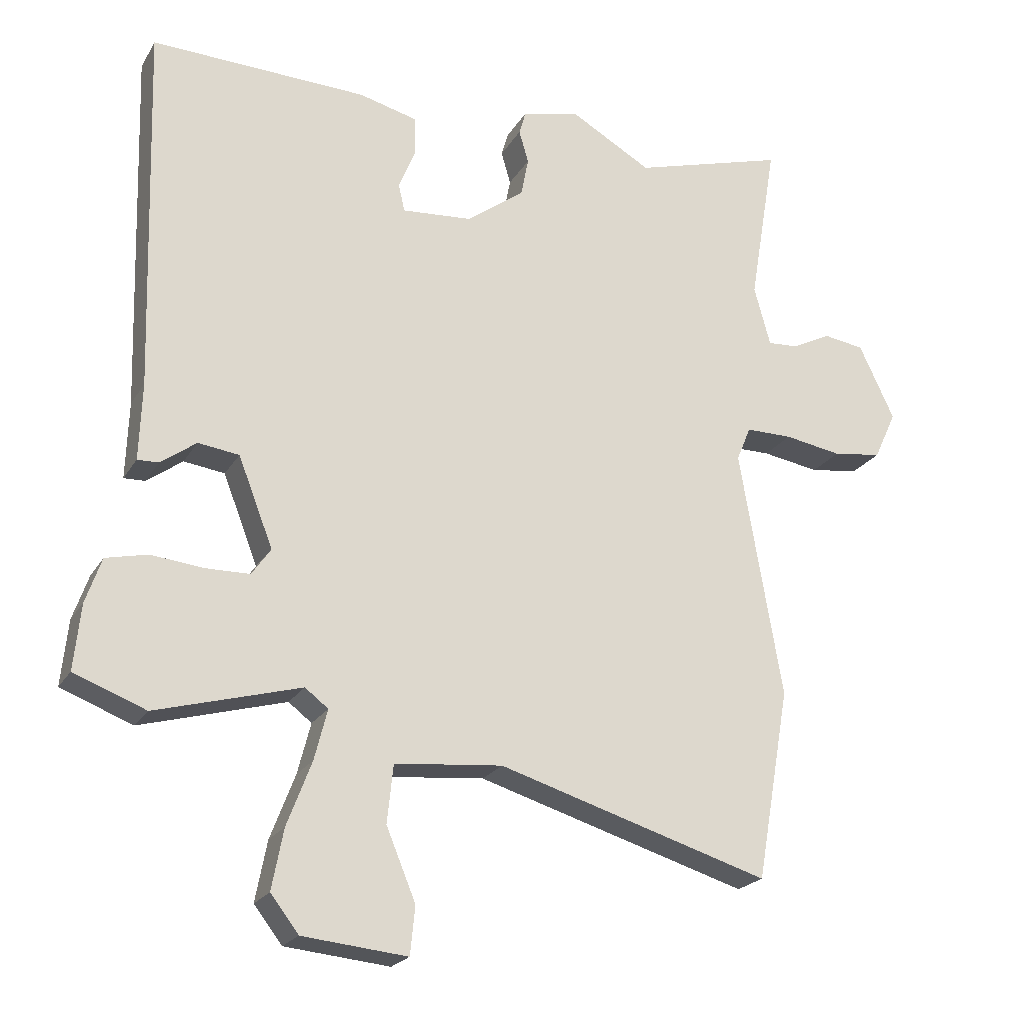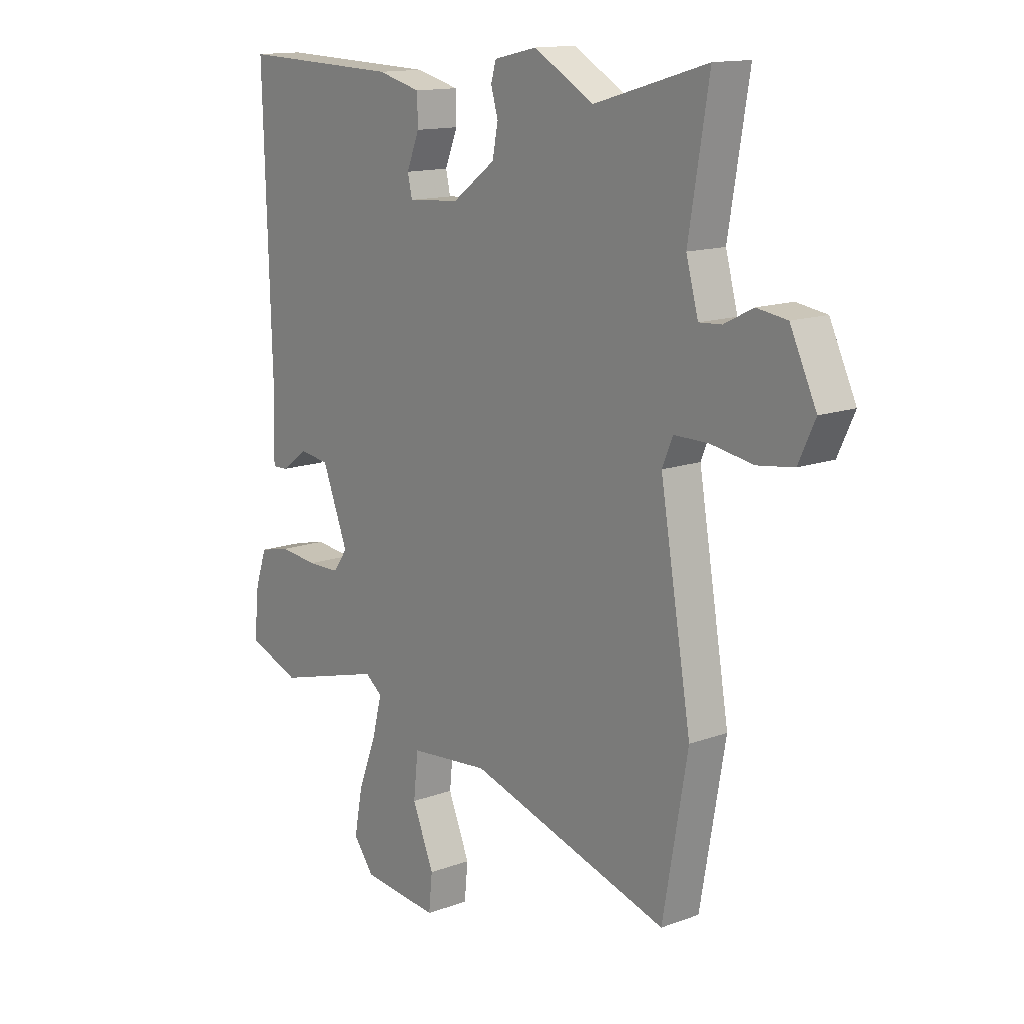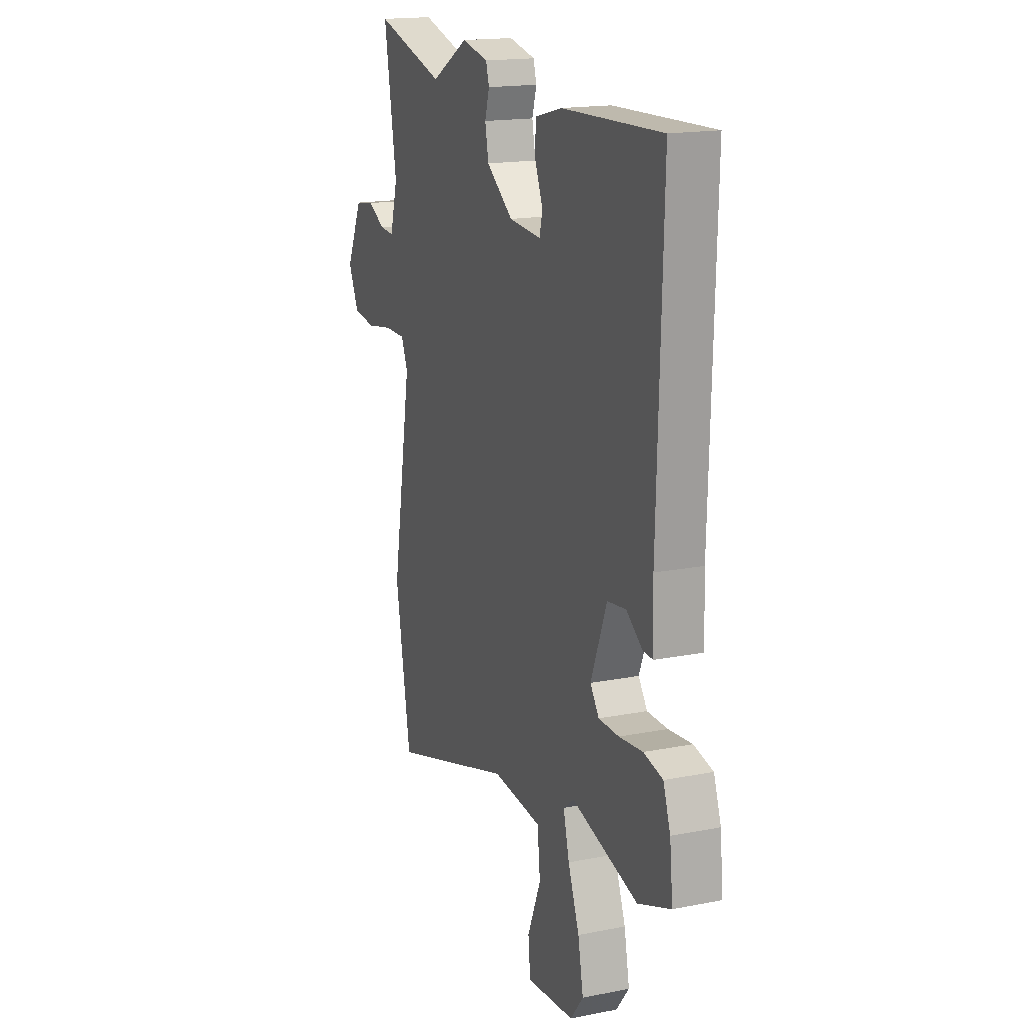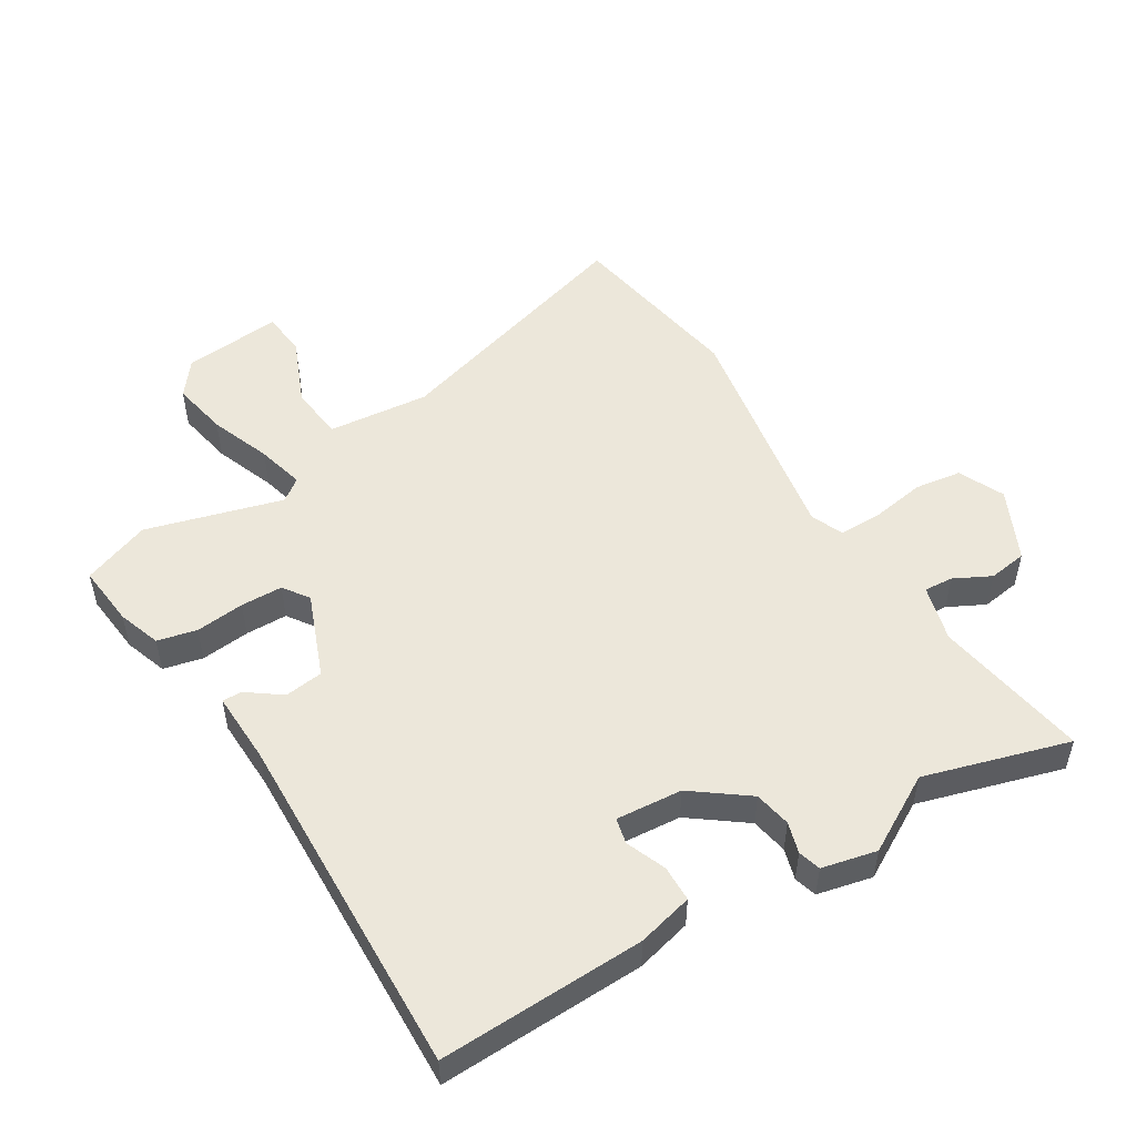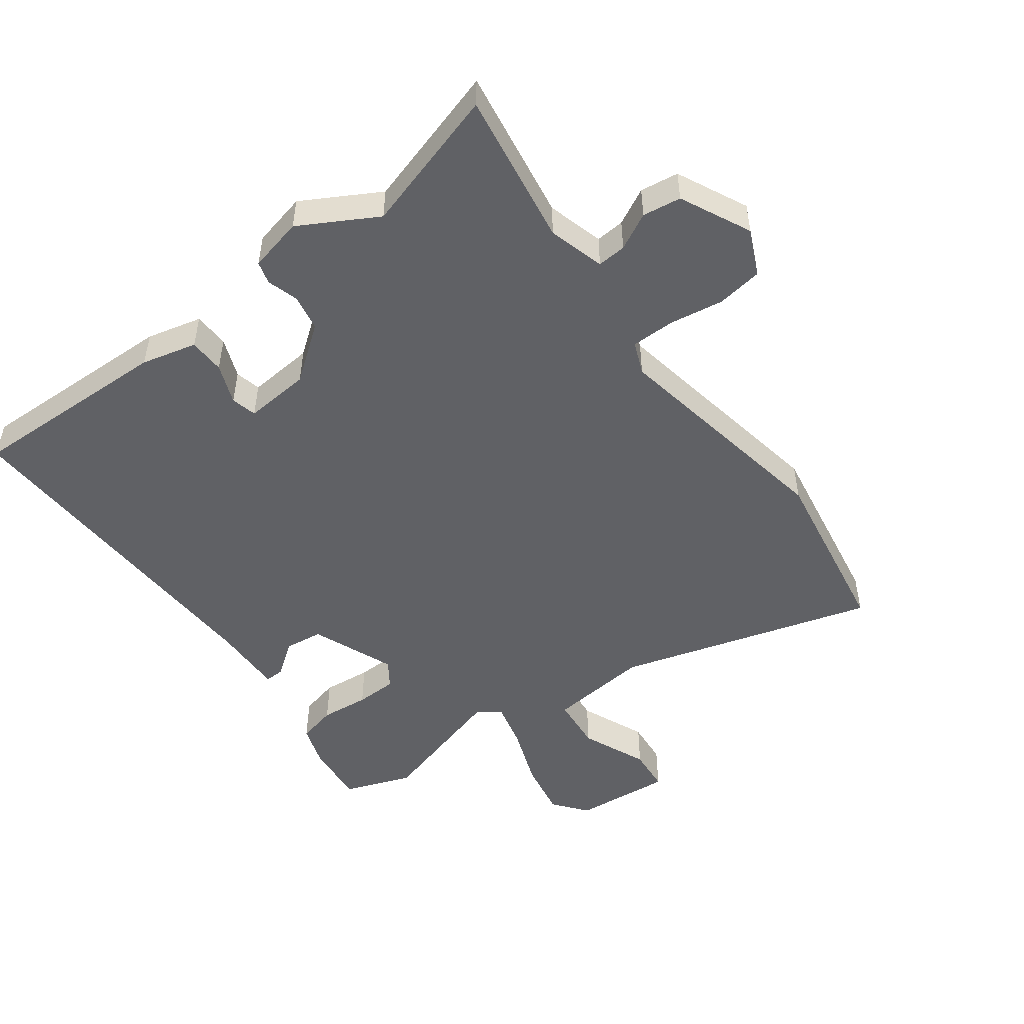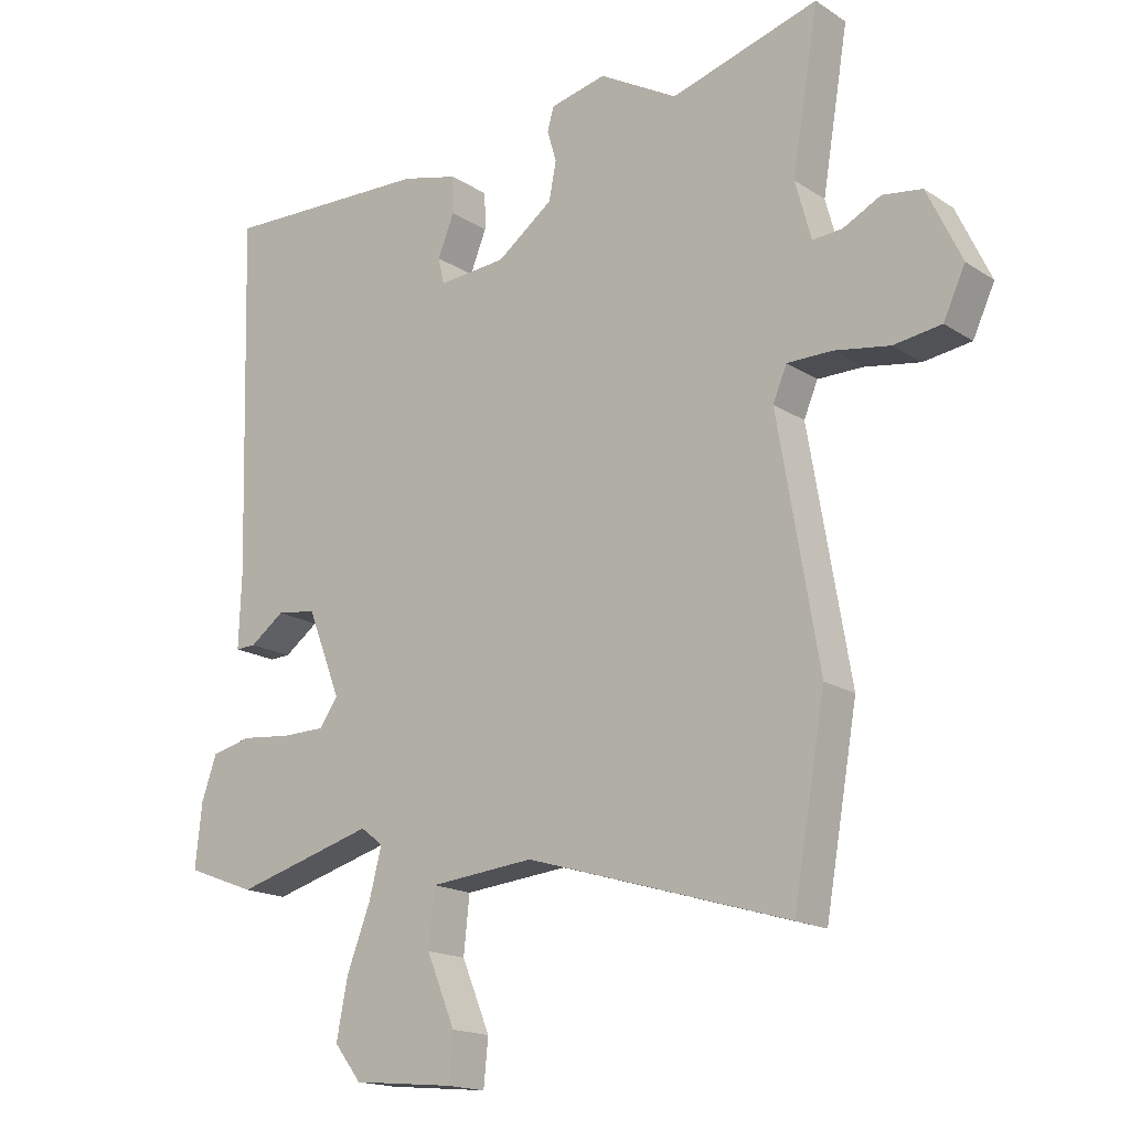
<metadata>
{"format":"obj","ext":"obj","renderer":"f3d","projection":"perspective","resolution":1024,"background":"white","views":[{"elev":-22.0,"azim":-23.1,"up":"+Z"},{"elev":13.9,"azim":50.9,"up":"+Z"},{"elev":17.1,"azim":-111.6,"up":"+Z"},{"elev":51.6,"azim":-31.3,"up":"+Y"},{"elev":-49.8,"azim":37.0,"up":"+Y"},{"elev":-17.1,"azim":38.2,"up":"+Z"}]}
</metadata>
<code>
v 0.314 0.07 0.446
v 0.538 0.07 0.511
v 0.498 0.07 0.271
v 0.522 0.07 0.183
v 0.567 0.07 0.186
v 0.624 0.07 0.215
v 0.684 0.07 0.206
v 0.736 0.07 0.096
v 0.703 0.07 0.025
v 0.631 0.07 0.015
v 0.547 0.07 0.029
v 0.479 0.07 0.029
v 0.458 0.07 -0.021
v 0.52 0.07 -0.385
v 0.471 0.07 -0.665
v 0.073 0.07 -0.545
v -0.085 0.07 -0.56
v -0.094 0.07 -0.645
v -0.051 0.07 -0.749
v -0.058 0.07 -0.819
v -0.211 0.07 -0.804
v -0.252 0.07 -0.751
v -0.235 0.07 -0.663
v -0.199 0.07 -0.569
v -0.18 0.07 -0.495
v -0.214 0.07 -0.469
v -0.426 0.07 -0.528
v -0.531 0.07 -0.488
v -0.521 0.07 -0.392
v -0.498 0.07 -0.326
v -0.437 0.07 -0.312
v -0.361 0.07 -0.32
v -0.296 0.07 -0.319
v -0.268 0.07 -0.279
v -0.319 0.07 -0.148
v -0.379 0.07 -0.14
v -0.431 0.07 -0.178
v -0.462 0.07 -0.179
v -0.458 0.07 -0.066
v -0.474 0.07 0.475
v -0.156 0.07 0.464
v -0.07 0.07 0.442
v -0.069 0.07 0.386
v -0.094 0.07 0.324
v -0.085 0.07 0.284
v 0.018 0.07 0.292
v 0.103 0.07 0.355
v 0.114 0.07 0.412
v 0.1 0.07 0.46
v 0.11 0.07 0.495
v 0.195 0.07 0.514
v 0.314 0 0.446
v 0.538 0 0.511
v 0.498 0 0.271
v 0.522 0 0.183
v 0.567 0 0.186
v 0.624 0 0.215
v 0.684 0 0.206
v 0.736 0 0.096
v 0.703 0 0.025
v 0.631 0 0.015
v 0.547 0 0.029
v 0.479 0 0.029
v 0.458 0 -0.021
v 0.52 0 -0.385
v 0.471 0 -0.665
v 0.073 0 -0.545
v -0.085 0 -0.56
v -0.094 0 -0.645
v -0.051 0 -0.749
v -0.058 0 -0.819
v -0.211 0 -0.804
v -0.252 0 -0.751
v -0.235 0 -0.663
v -0.199 0 -0.569
v -0.18 0 -0.495
v -0.214 0 -0.469
v -0.426 0 -0.528
v -0.531 0 -0.488
v -0.521 0 -0.392
v -0.498 0 -0.326
v -0.437 0 -0.312
v -0.361 0 -0.32
v -0.296 0 -0.319
v -0.268 0 -0.279
v -0.319 0 -0.148
v -0.379 0 -0.14
v -0.431 0 -0.178
v -0.462 0 -0.179
v -0.458 0 -0.066
v -0.474 0 0.475
v -0.156 0 0.464
v -0.07 0 0.442
v -0.069 0 0.386
v -0.094 0 0.324
v -0.085 0 0.284
v 0.018 0 0.292
v 0.103 0 0.355
v 0.114 0 0.412
v 0.1 0 0.46
v 0.11 0 0.495
v 0.195 0 0.514
f 48 49 50 51
f 47 48 51 1
f 46 47 1 2
f 41 42 43 44
f 39 40 41 44
f 39 44 45
f 36 37 38 39
f 35 36 39 45
f 34 35 45 46
f 29 30 31 32
f 29 32 33
f 26 27 28 29
f 26 29 33
f 25 26 33 34
f 21 22 23 24
f 21 24 25
f 18 19 20 21
f 17 18 21 25
f 16 17 25 34
f 13 14 15 16
f 12 13 16 34
f 8 9 10 11
f 8 11 12
f 5 6 7 8
f 4 5 8 12
f 3 4 12 34
f 2 3 34 46
f 102 101 100 99
f 52 102 99 98
f 53 52 98 97
f 95 94 93 92
f 95 92 91 90
f 96 95 90
f 90 89 88 87
f 96 90 87 86
f 97 96 86 85
f 83 82 81 80
f 84 83 80
f 80 79 78 77
f 84 80 77
f 85 84 77 76
f 75 74 73 72
f 76 75 72
f 72 71 70 69
f 76 72 69 68
f 85 76 68 67
f 67 66 65 64
f 85 67 64 63
f 62 61 60 59
f 63 62 59
f 59 58 57 56
f 63 59 56 55
f 85 63 55 54
f 97 85 54 53
f 1 52 53 2
f 2 53 54 3
f 3 54 55 4
f 4 55 56 5
f 5 56 57 6
f 6 57 58 7
f 7 58 59 8
f 8 59 60 9
f 9 60 61 10
f 10 61 62 11
f 11 62 63 12
f 12 63 64 13
f 13 64 65 14
f 14 65 66 15
f 15 66 67 16
f 16 67 68 17
f 17 68 69 18
f 18 69 70 19
f 19 70 71 20
f 20 71 72 21
f 21 72 73 22
f 22 73 74 23
f 23 74 75 24
f 24 75 76 25
f 25 76 77 26
f 26 77 78 27
f 27 78 79 28
f 28 79 80 29
f 29 80 81 30
f 30 81 82 31
f 31 82 83 32
f 32 83 84 33
f 33 84 85 34
f 34 85 86 35
f 35 86 87 36
f 36 87 88 37
f 37 88 89 38
f 38 89 90 39
f 39 90 91 40
f 40 91 92 41
f 41 92 93 42
f 42 93 94 43
f 43 94 95 44
f 44 95 96 45
f 45 96 97 46
f 46 97 98 47
f 47 98 99 48
f 48 99 100 49
f 49 100 101 50
f 50 101 102 51
f 51 102 52 1

</code>
